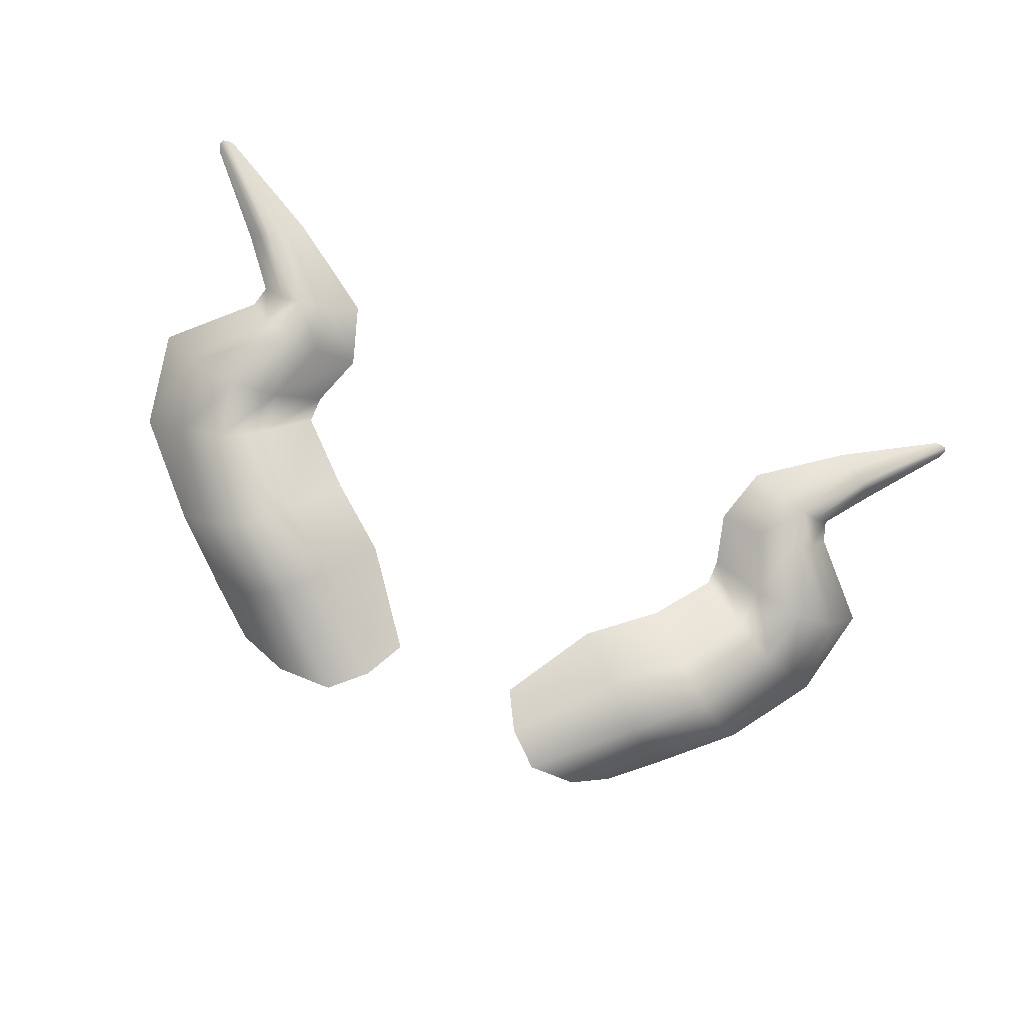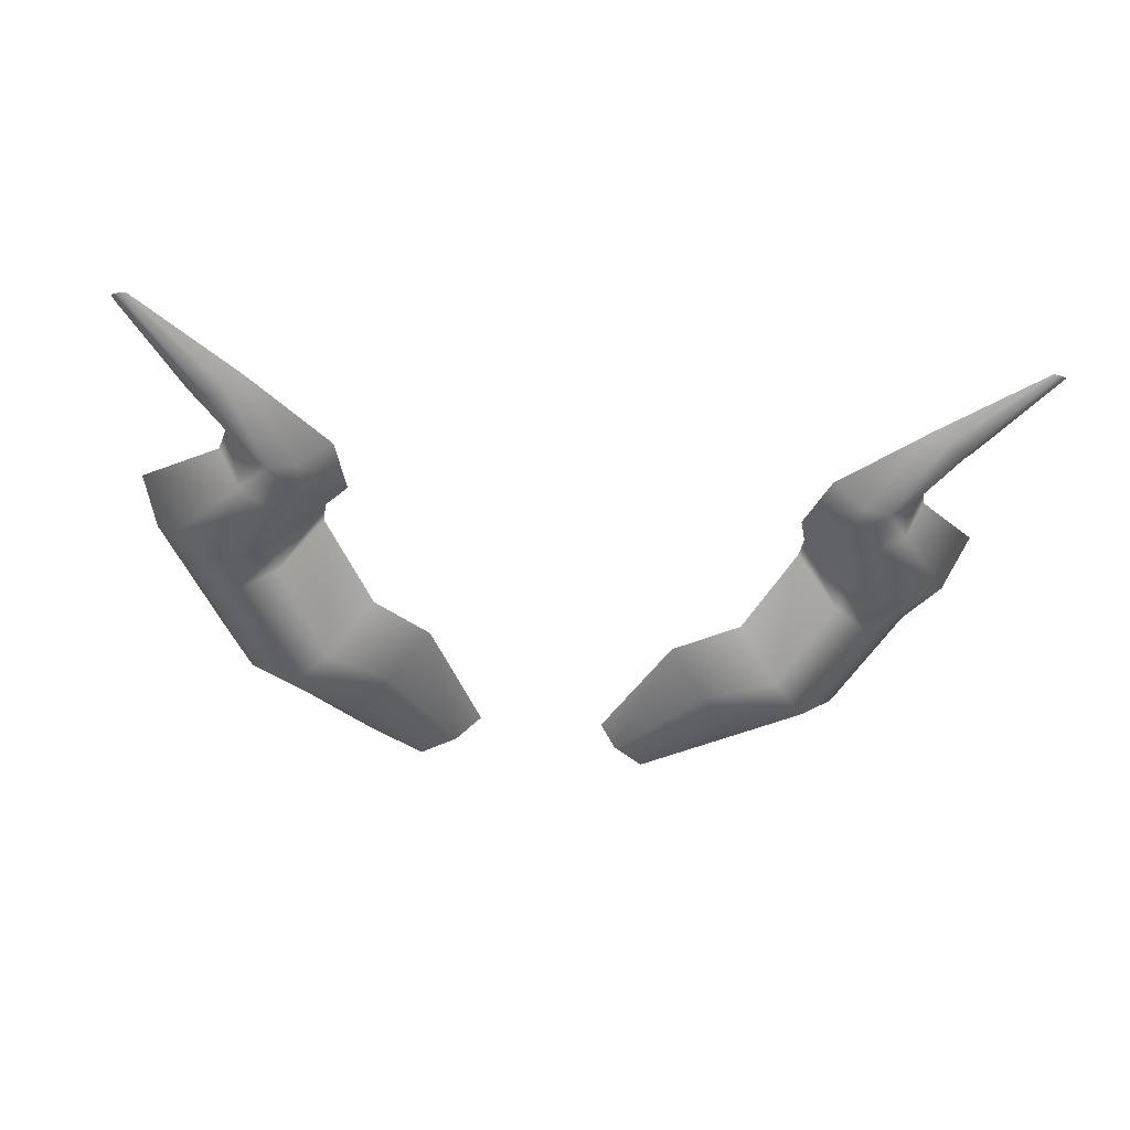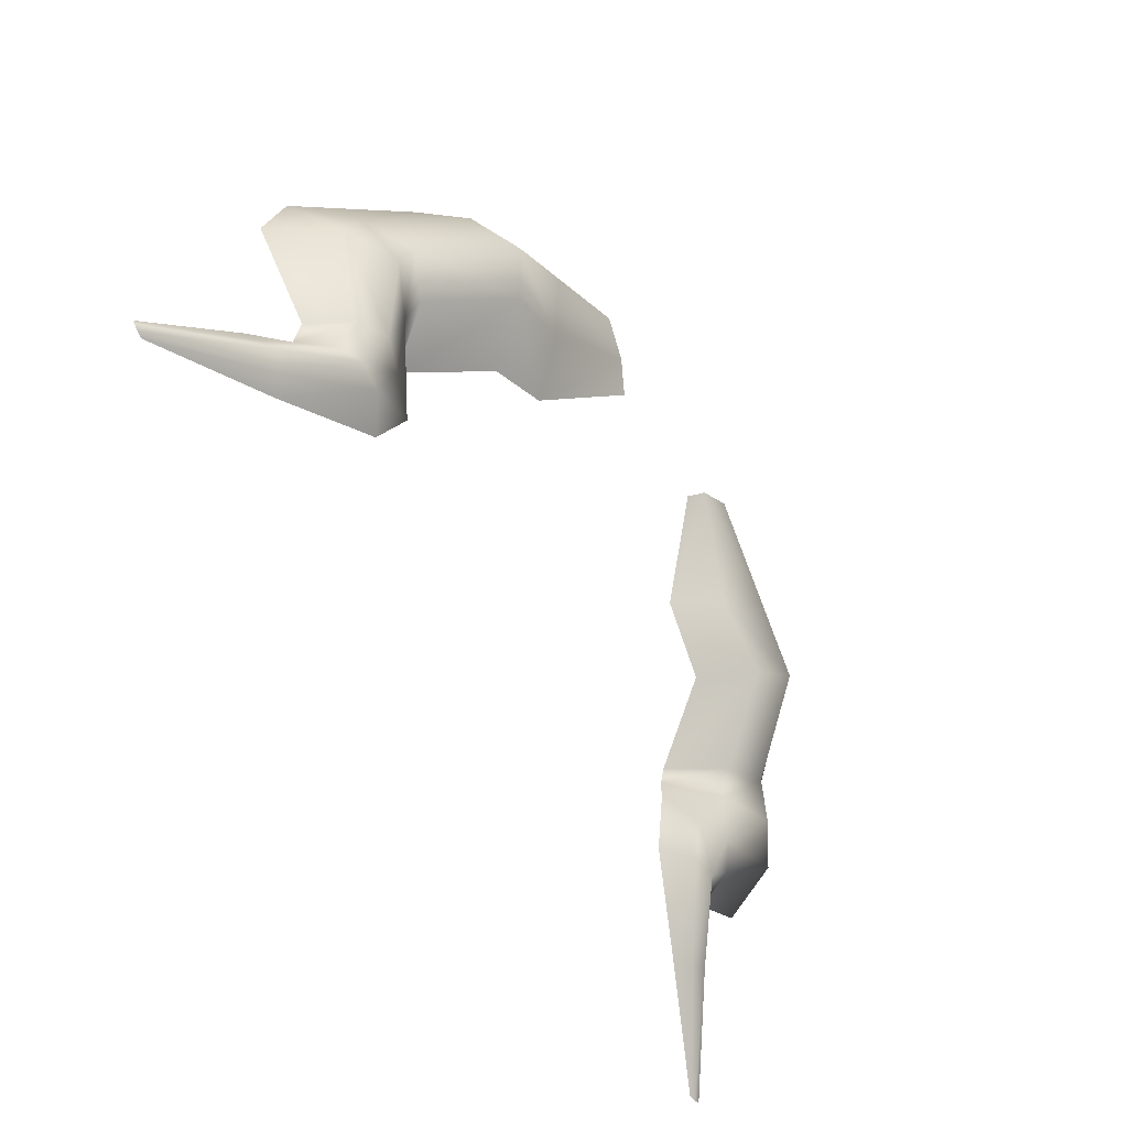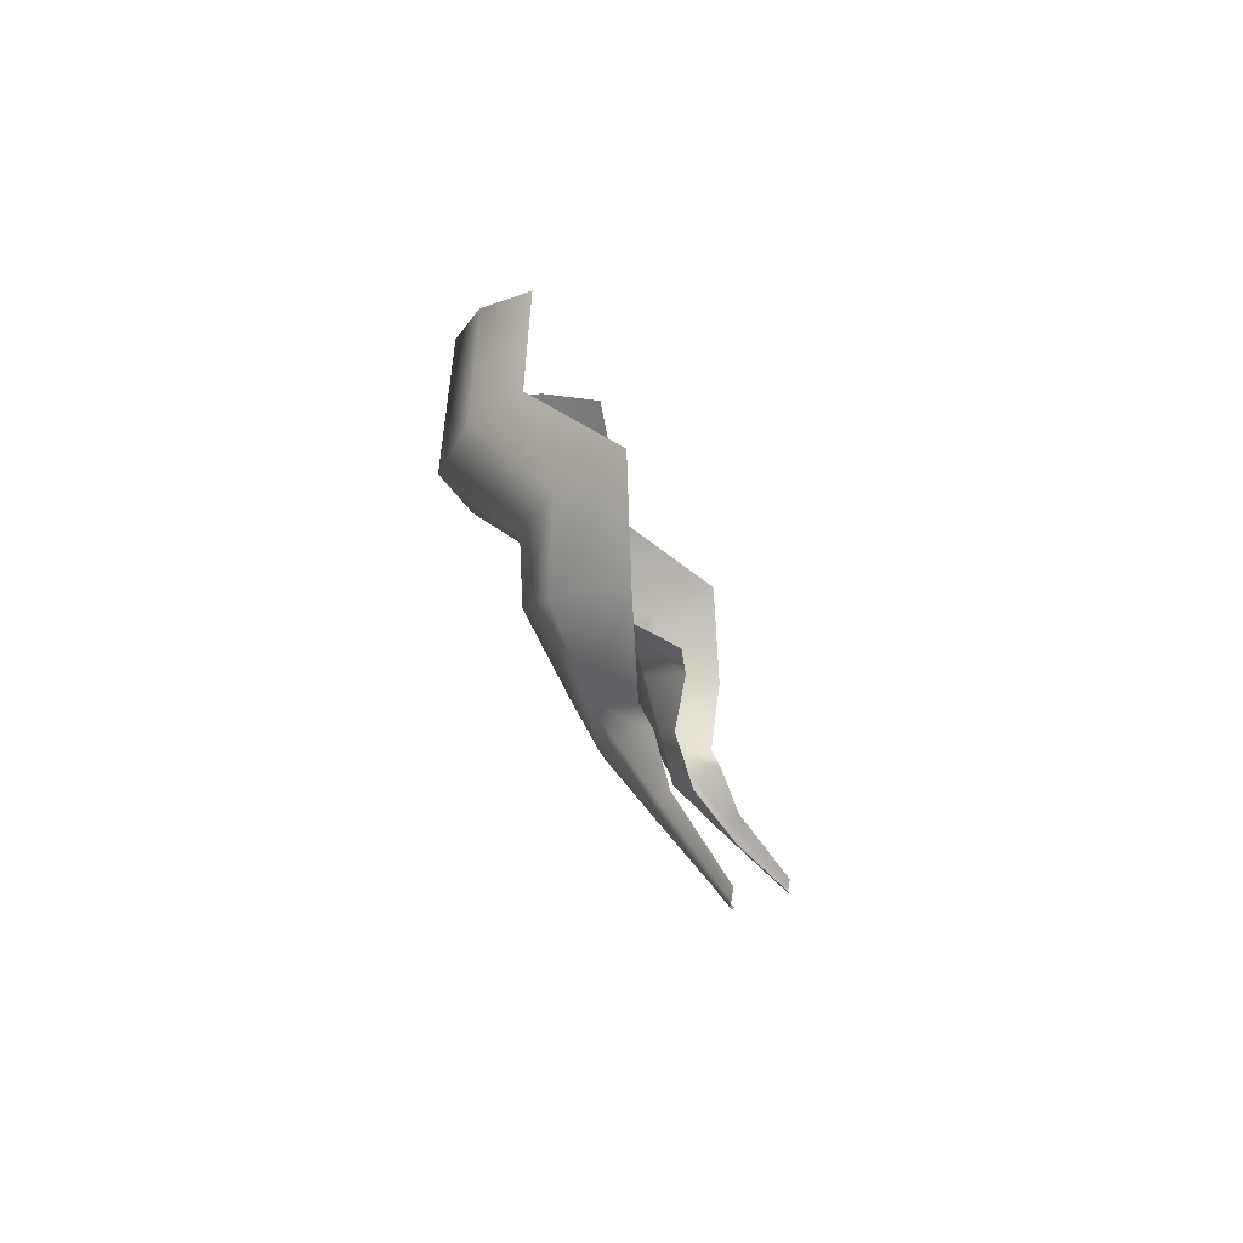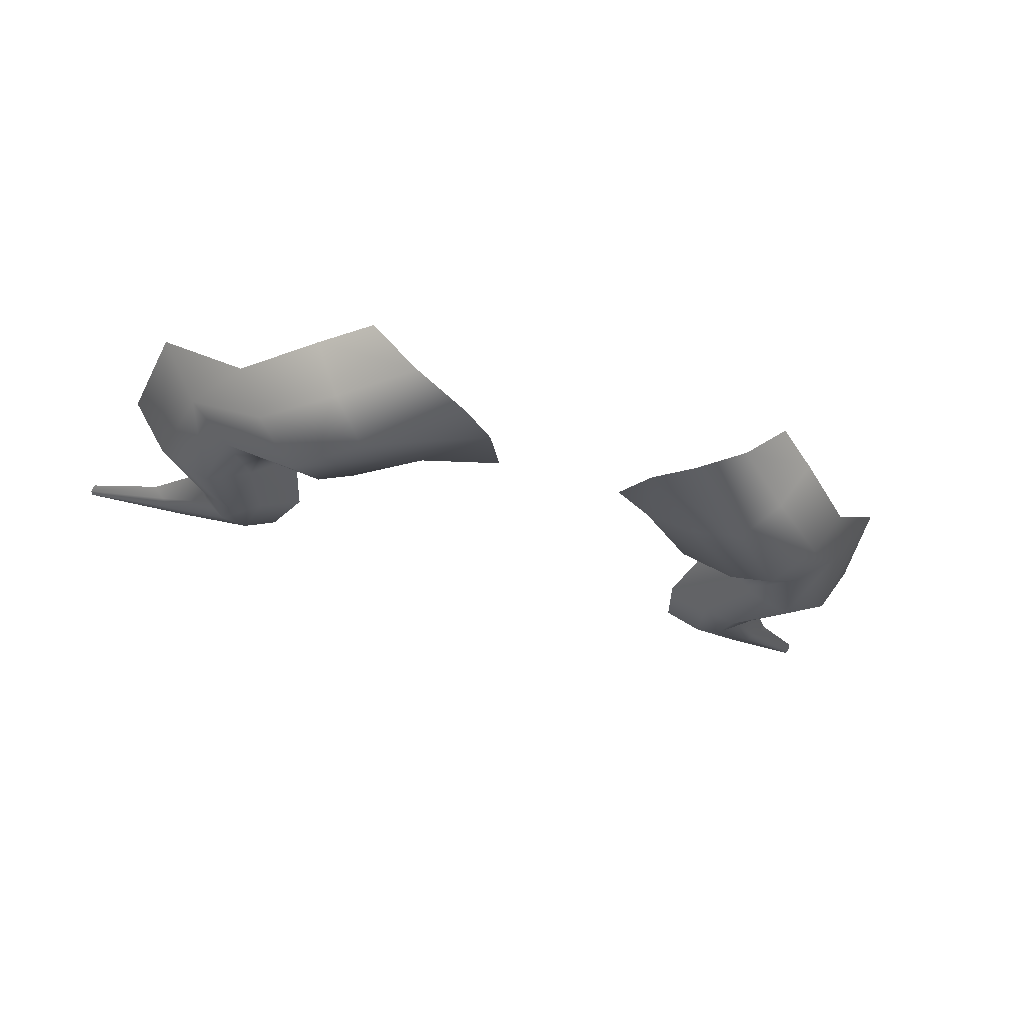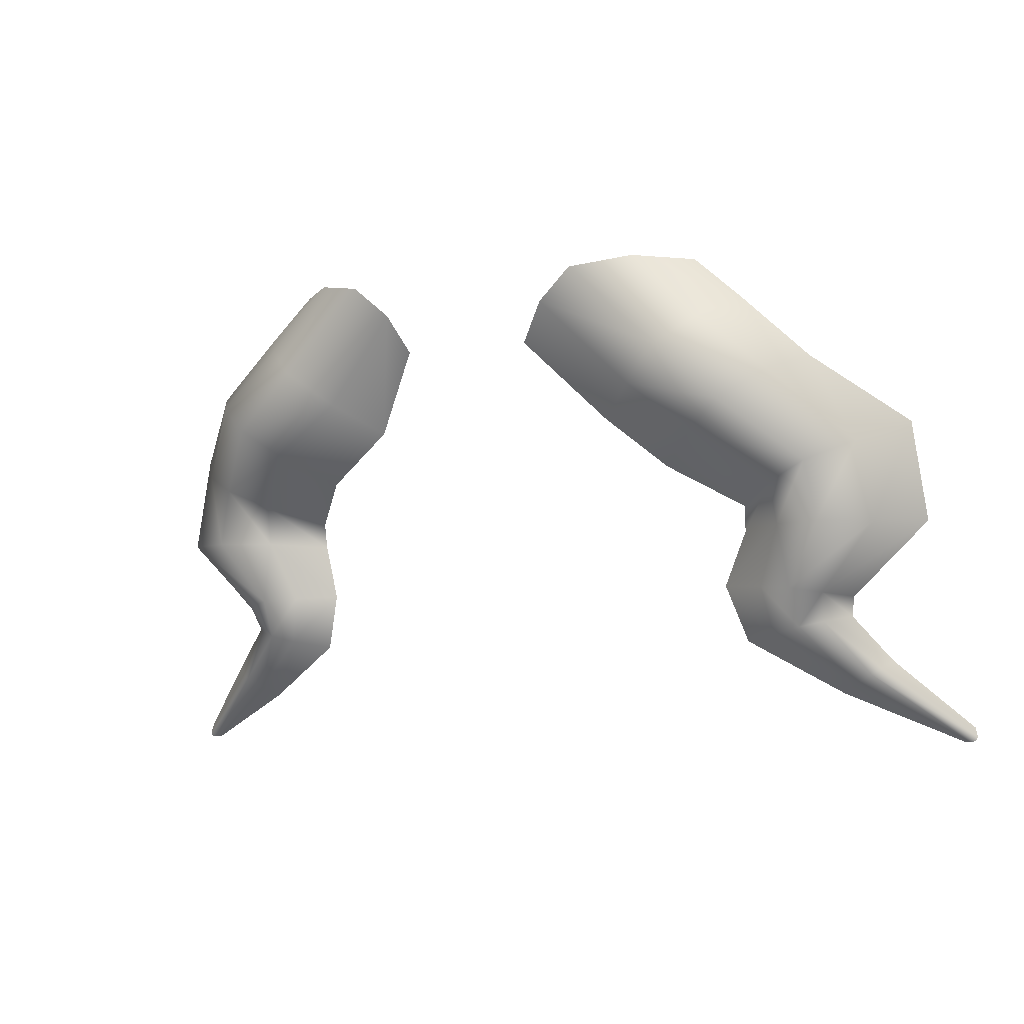
<metadata>
{"format":"obj","ext":"obj","renderer":"f3d","projection":"perspective","resolution":1024,"background":"white","views":[{"elev":-72.2,"azim":-23.2,"up":"+Z"},{"elev":-26.1,"azim":-9.2,"up":"+Z"},{"elev":-64.0,"azim":120.9,"up":"+Y"},{"elev":-5.9,"azim":-83.6,"up":"+Y"},{"elev":-47.0,"azim":162.0,"up":"+Z"},{"elev":-5.7,"azim":-154.8,"up":"+Y"}]}
</metadata>
<code>
g default
v 15.04 -96.85 35.07
v 28.07 -80.87 31.19
v 52 -77.59 49.88
v 57.47 -133.9 67.75
v 76.85 -125.7 51.58
v 96.64 -115.4 72.21
v 57.2 -165.8 70.4
v 71.34 -162.9 64.51
v 81.15 -160.2 75.01
v 57.35 -139.8 68.74
v 79.46 -139.4 52.55
v 99.82 -138.5 73.38
v 53.02 -152.9 66.57
v 70.69 -154.1 59.47
v 82.33 -155.7 72.62
v 44.38 -125.6 51.16
v 62.05 -113.1 34.48
v 78.37 -101.8 52.34
v 103.3 -189.3 89.87
v 106.2 -189.2 89.28
v 106 -186.1 89.89
v 77.94 -178.1 78.99
v 85.43 -173.8 75.06
v 89.81 -170.6 78.6
v 20.06 -87.92 32.73
v 54.05 -119.1 39.4
v 67.46 -129.9 55.59
v 68.25 -139.3 58.42
v 65.08 -164.4 64.95
v 81.46 -176.1 76.18
v 62.93 -153.4 62.48
v 104.9 -189.5 89.58
v 40.8 -77.95 38.09
v 71.76 -106.1 41.57
v 87.02 -120.9 58.79
v 91.15 -139.2 58.69
v 77.32 -155.1 63.48
v 76.24 -161.6 67.76
v 87.5 -172.3 76.47
v 106.6 -188.2 89.59
v 29.8 -113.9 49.31
v 62.92 -87.27 50.91
v 38.88 -107.3 39.36
v 48 -99.77 33.12
v 56.36 -92.77 39.91
v -15.1 -96.85 35.07
v -28.12 -80.87 31.19
v -52.06 -77.59 49.88
v -57.52 -133.9 67.75
v -76.9 -125.7 51.58
v -96.7 -115.4 72.21
v -57.26 -165.8 70.4
v -71.4 -162.9 64.51
v -81.21 -160.2 75.01
v -57.41 -139.8 68.74
v -79.51 -139.4 52.55
v -99.88 -138.5 73.38
v -53.08 -152.9 66.57
v -70.75 -154.1 59.47
v -82.39 -155.7 72.62
v -44.44 -125.6 51.16
v -62.11 -113.1 34.48
v -78.43 -101.8 52.34
v -103.4 -189.3 89.87
v -106.2 -189.2 89.28
v -106.1 -186.1 89.89
v -77.99 -178.1 78.99
v -85.48 -173.8 75.06
v -89.87 -170.6 78.6
v -20.12 -87.92 32.73
v -54.11 -119.1 39.4
v -67.52 -129.9 55.59
v -68.31 -139.3 58.42
v -65.14 -164.4 64.95
v -81.52 -176.1 76.18
v -62.99 -153.4 62.48
v -104.9 -189.5 89.58
v -40.86 -77.95 38.09
v -71.82 -106.1 41.57
v -87.08 -120.9 58.79
v -91.2 -139.2 58.69
v -77.38 -155.1 63.48
v -76.3 -161.6 67.76
v -87.56 -172.3 76.47
v -106.6 -188.2 89.59
v -29.85 -113.9 49.31
v -62.98 -87.27 50.91
v -38.93 -107.3 39.36
v -48.06 -99.77 33.12
v -56.42 -92.77 39.91
g horn
f 25 43 41 1
f 27 28 10 4
f 28 31 13 10
f 26 27 4 16
f 29 30 22 7
f 13 31 29 7
f 19 22 30 32
f 34 45 42 18
f 36 35 6 12
f 37 36 12 15
f 35 34 18 6
f 17 26 43 44
f 5 27 26 17
f 28 27 5 11
f 14 31 28 11
f 8 29 31 14
f 36 37 14 11
f 35 36 11 5
f 34 35 5 17
f 33 45 44 2
f 39 38 9 24
f 9 38 37 15
f 30 29 8 23
f 23 20 32 30
f 38 39 23 8
f 37 38 8 14
f 40 20 23 39
f 40 39 24 21
f 41 43 26 16
f 42 45 33 3
f 44 43 25 2
f 44 45 34 17
f 70 46 86 88
f 72 49 55 73
f 73 55 58 76
f 71 61 49 72
f 74 52 67 75
f 58 52 74 76
f 64 77 75 67
f 79 63 87 90
f 81 57 51 80
f 82 60 57 81
f 80 51 63 79
f 62 89 88 71
f 50 62 71 72
f 73 56 50 72
f 59 56 73 76
f 53 59 76 74
f 81 56 59 82
f 80 50 56 81
f 79 62 50 80
f 78 47 89 90
f 84 69 54 83
f 54 60 82 83
f 75 68 53 74
f 68 75 77 65
f 83 53 68 84
f 82 59 53 83
f 85 84 68 65
f 85 66 69 84
f 86 61 71 88
f 87 48 78 90
f 89 47 70 88
f 89 62 79 90

</code>
